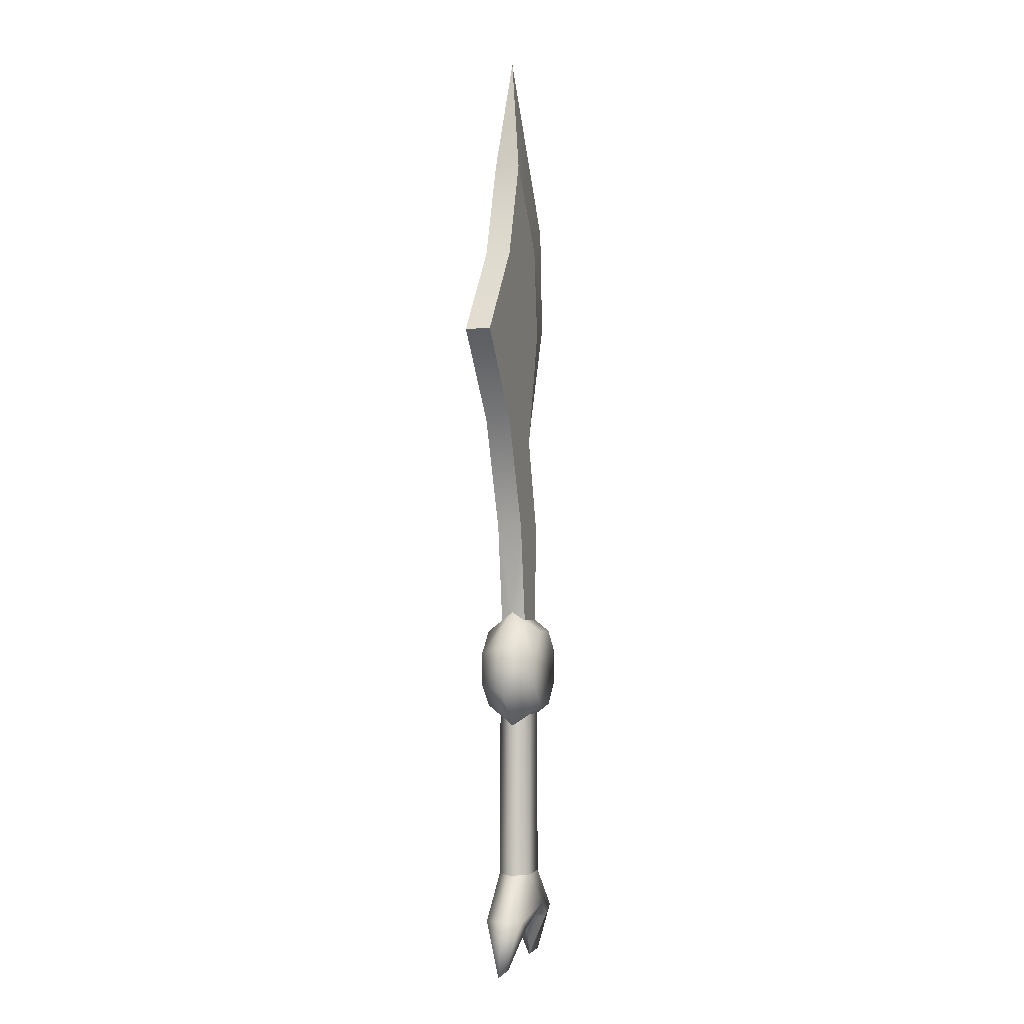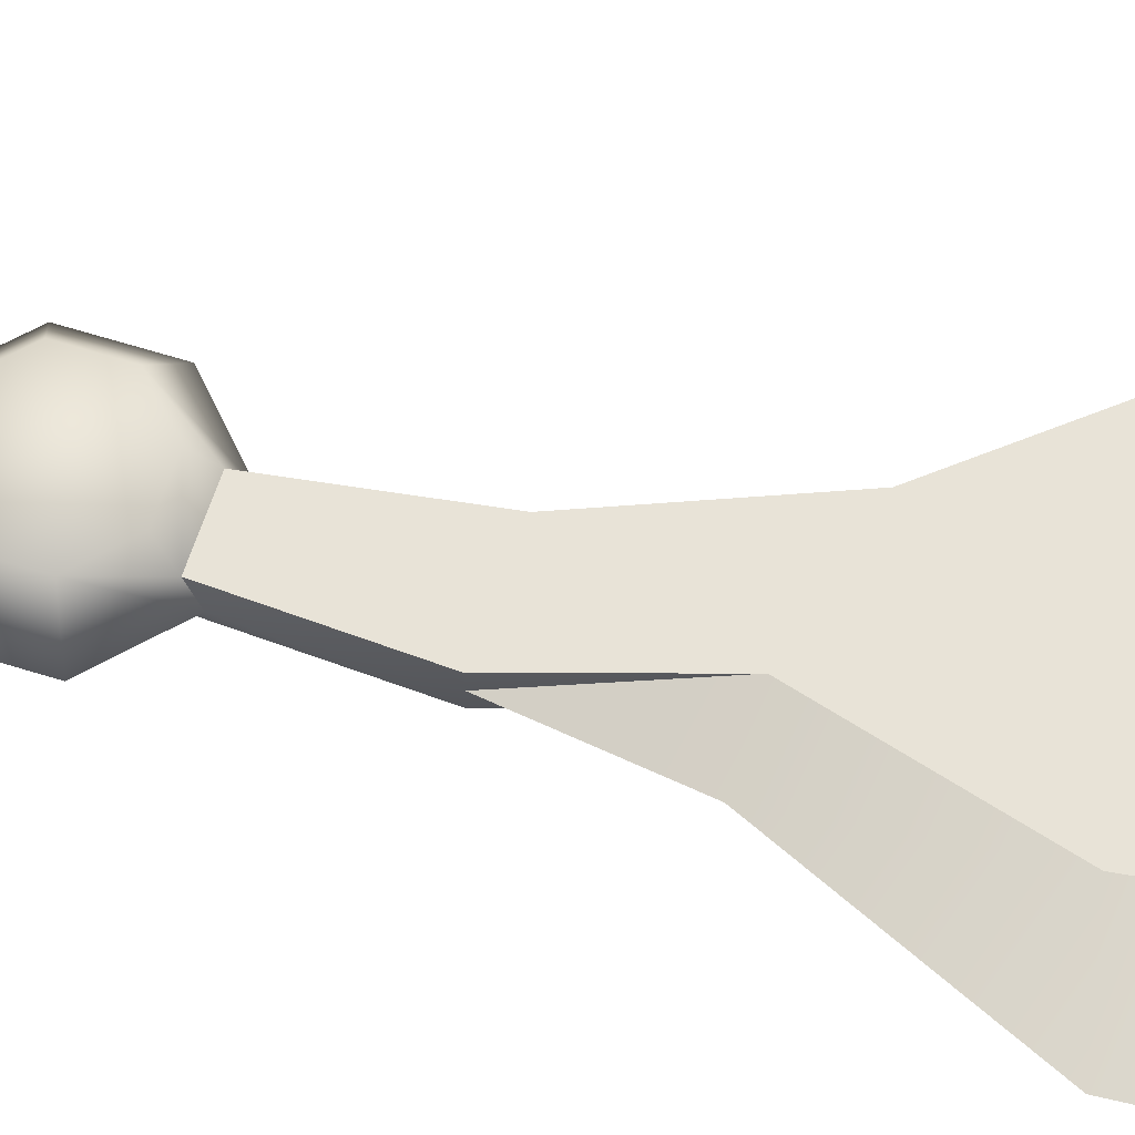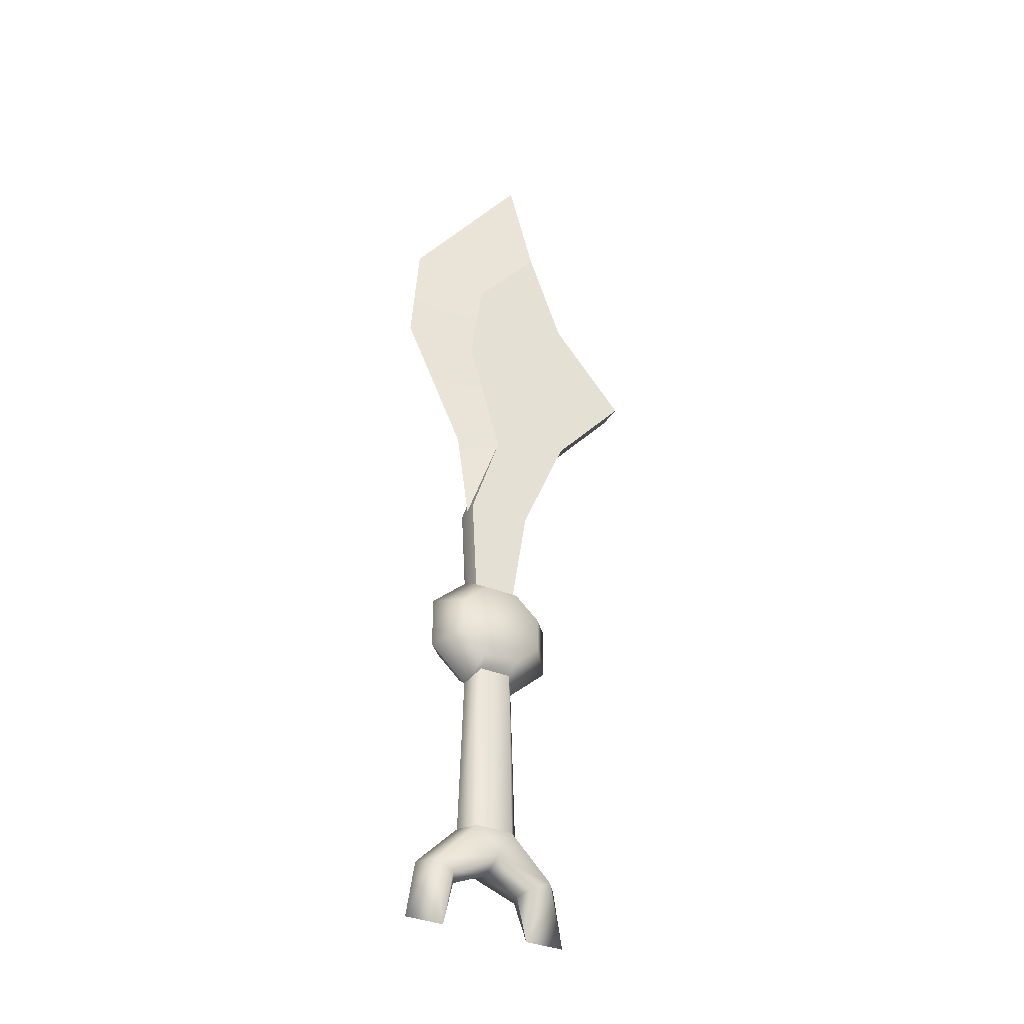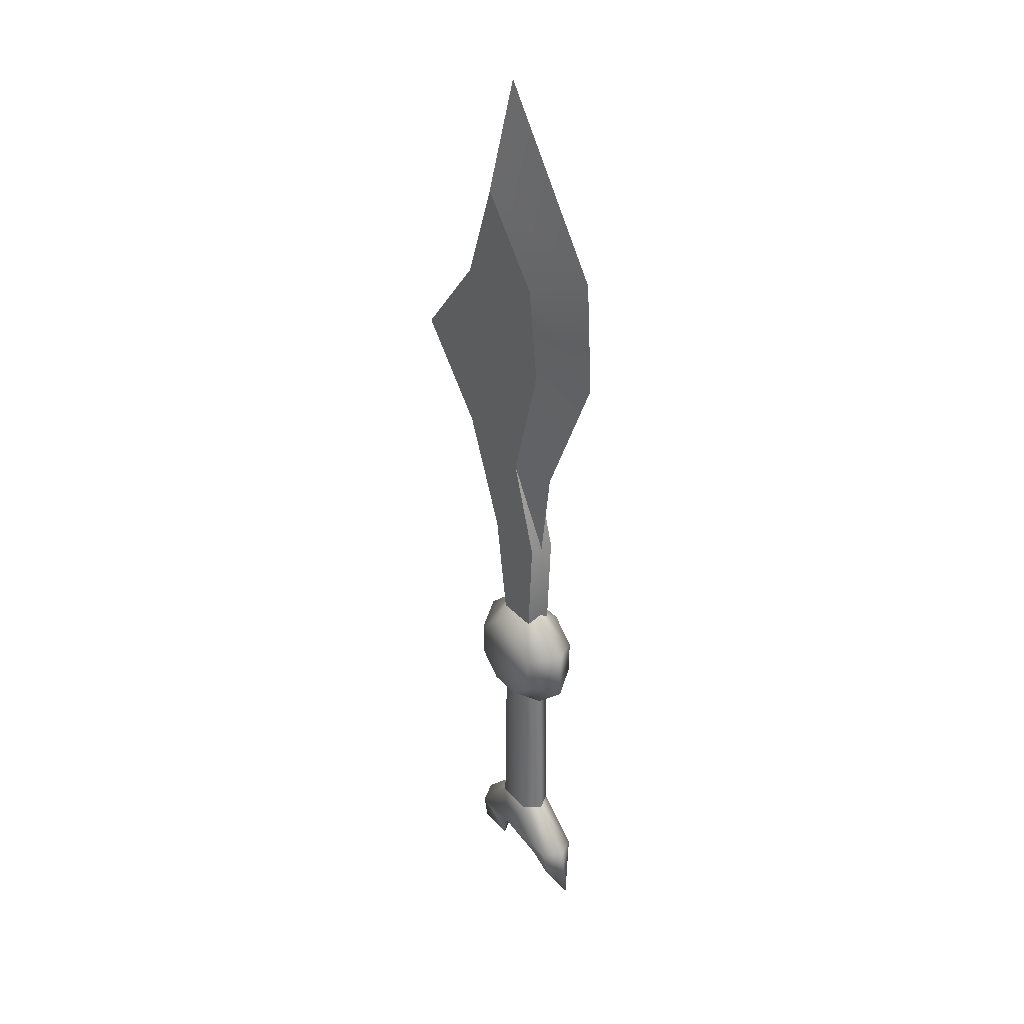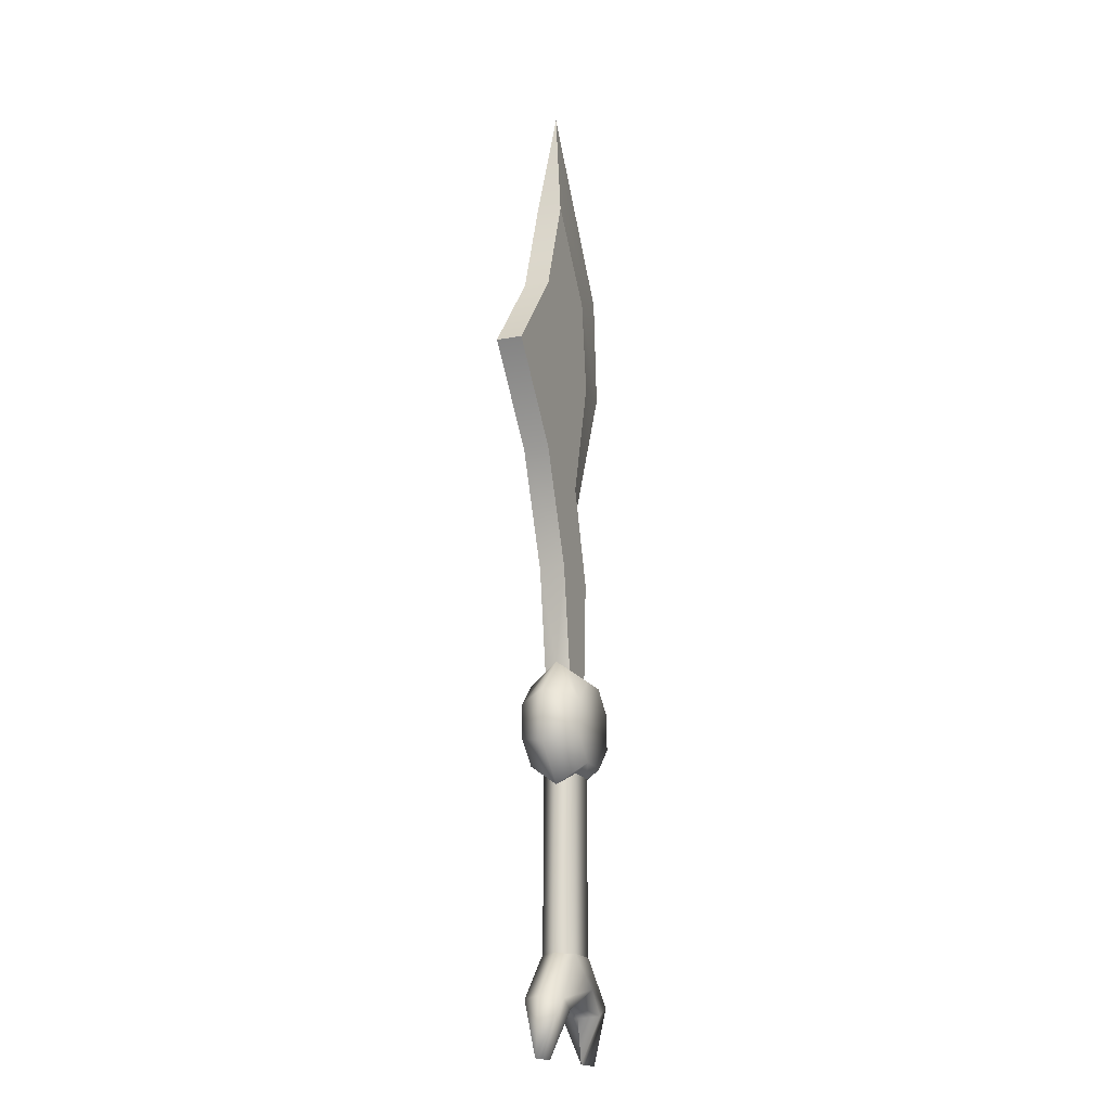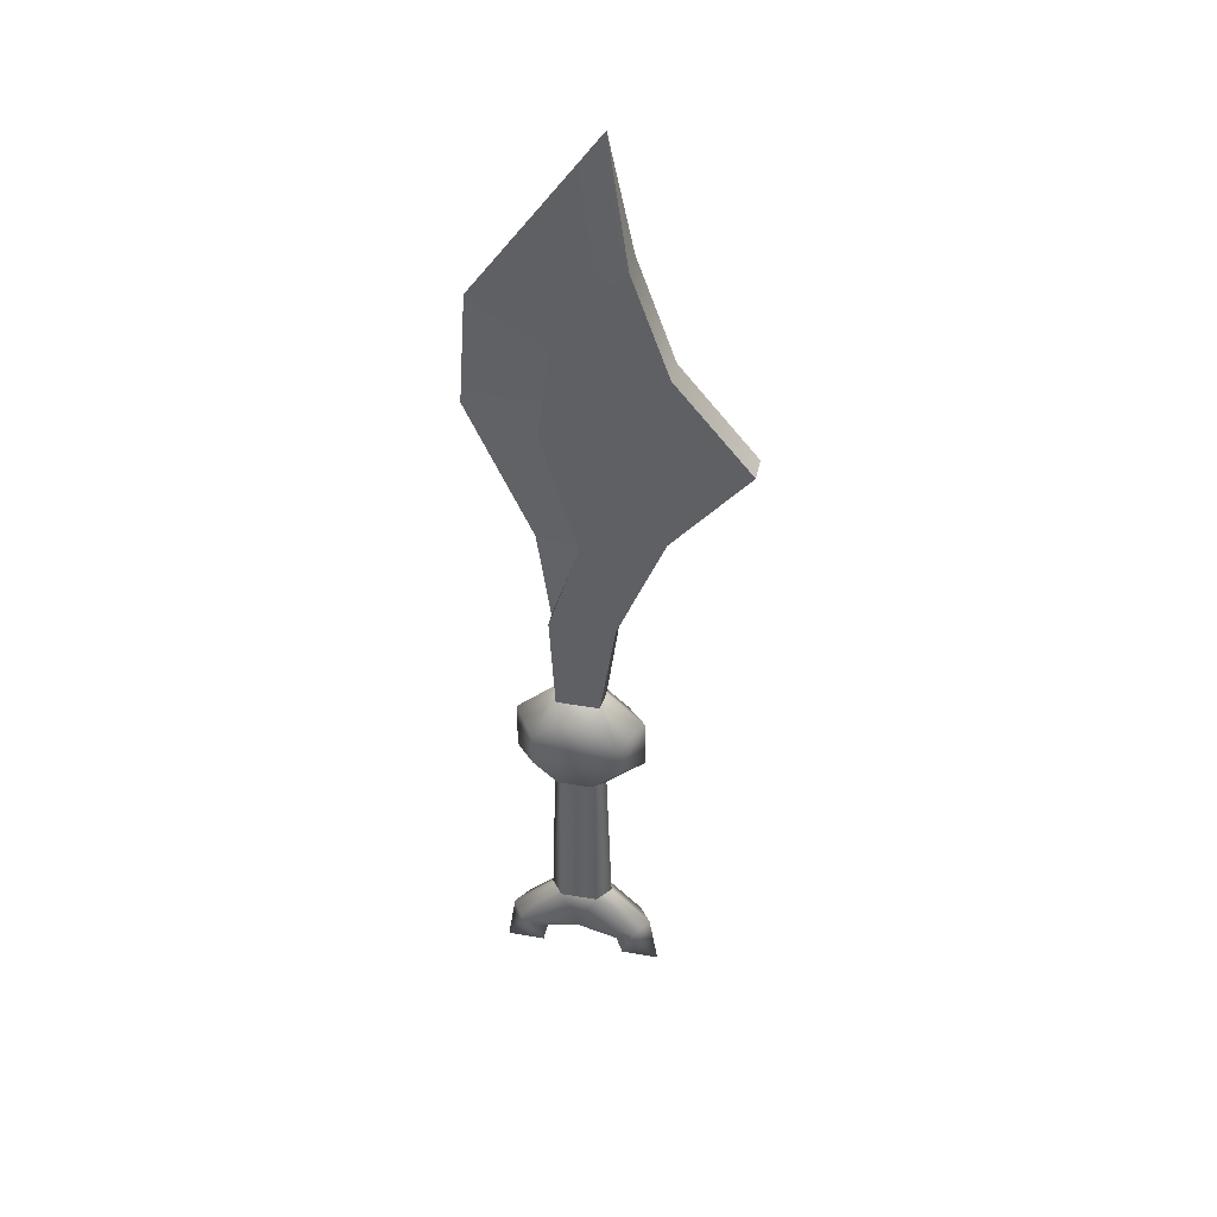
<metadata>
{"format":"obj","ext":"obj","renderer":"f3d","projection":"perspective","resolution":1024,"background":"white","views":[{"elev":-2.0,"azim":-74.4,"up":"+Y"},{"elev":61.9,"azim":107.8,"up":"+Z"},{"elev":-36.4,"azim":152.2,"up":"+Y"},{"elev":34.5,"azim":54.0,"up":"+Y"},{"elev":-17.3,"azim":-69.7,"up":"+Y"},{"elev":42.2,"azim":-168.1,"up":"+Y"}]}
</metadata>
<code>
o dagger.001_Plane
v -0.02868 -0.1373 0.07199
v -0.02868 0.05906 0.07199
v 0.05235 0.05906 0.07199
v -0.1902 1.045 0.0312
v -0.3721 0.825 0.0312
v -0.1898 0.6105 0.0312
v -0.07833 0.3382 0.0312
v 0.07699 0.3331 0.0312
v 0.0639 0.0889 0.0312
v -0.04066 0.0889 0.0312
v -0.1021 1.291 0.0312
v 0.05984 1.09 0.0312
v 0.08929 0.8641 0.0312
v 0.003452 0.5633 0.0312
v -0.08974 0.002682 0.07199
v 0.1139 0.002682 0.07199
v -0.08974 -0.08096 0.07199
v 0.1139 -0.08096 0.07199
v 0.05467 -0.1373 0.07199
v -0.08523 -0.7136 0.04709
v -0.1291 -0.6911 0.04709
v 0.1632 -0.6926 0.04709
v 0.01459 -0.662 0.06493
v 0.1191 -0.7142 0.04709
v 0.05149 -0.1605 0.04013
v -0.02473 -0.1605 0.04013
v 0.05872 -0.5838 0.04013
v -0.03249 -0.5826 0.04013
v -0.05112 1.578 -0
v 0.243 1.173 -0
v 0.1085 0.5605 -0
v 0.2624 0.9008 -0
v 0.07699 0.3331 -0
v 0.07334 0.1105 -0
v -0.0501 0.1105 -0
v 0.1671 0.02457 0
v -0.1431 0.02457 0
v 0.1671 -0.1029 0
v -0.1431 -0.1029 0
v 0.07687 -0.1887 0
v -0.0501 -0.1887 0
v 0.08908 -0.5838 0
v -0.06286 -0.5826 0
v 0.1921 -0.6885 0
v -0.1627 -0.6864 0
v 0.212 -0.8239 0
v -0.1845 -0.8239 0
v 0.1188 -0.8239 0
v -0.09135 -0.8239 0
v 0.09646 -0.72 0
v -0.06738 -0.719 0
v 0.01484 -0.6848 0
v -0.02868 -0.1373 -0.07199
v -0.02868 0.05906 -0.07199
v 0.05235 0.05906 -0.07199
v -0.1902 1.045 -0.0312
v -0.3721 0.825 -0.0312
v -0.1898 0.6105 -0.0312
v -0.07833 0.3382 -0.0312
v 0.07699 0.3331 -0.0312
v 0.0639 0.0889 -0.0312
v -0.04066 0.0889 -0.0312
v -0.1021 1.291 -0.0312
v 0.05984 1.09 -0.0312
v 0.08929 0.8641 -0.0312
v 0.003452 0.5633 -0.0312
v -0.08974 0.002682 -0.07199
v 0.1139 0.002682 -0.07199
v -0.08974 -0.08096 -0.07199
v 0.1139 -0.08096 -0.07199
v 0.05467 -0.1373 -0.07199
v -0.08523 -0.7136 -0.04709
v -0.1291 -0.6911 -0.04709
v 0.1632 -0.6926 -0.04709
v 0.01459 -0.662 -0.06493
v 0.1191 -0.7142 -0.04709
v 0.05149 -0.1605 -0.04013
v -0.02473 -0.1605 -0.04013
v 0.05872 -0.5838 -0.04013
v -0.03249 -0.5826 -0.04013
f 10 7 35
f 4 11 63 56
f 2 15 17 1 19 18 16 3
f 1 41 26
f 25 40 19
f 30 29 11 12
f 34 33 8 9
f 32 30 12 13
f 31 14 33
f 1 26 25 19
f 35 37 15 10
f 10 15 2
f 16 9 3
f 34 9 16 36
f 2 3 9 10
f 9 8 7 10
f 6 7 8 14
f 5 6 13 4
f 14 13 6
f 4 13 12 11
f 33 14 8
f 57 58 6 5
f 59 62 35
f 42 27 22 44
f 31 32 13 14
f 23 24 22 27
f 48 46 22 24
f 28 43 45 21
f 52 50 24 23
f 43 28 26 41
f 27 25 26 28
f 45 47 21
f 44 22 46
f 37 39 17 15
f 48 24 50
f 21 20 23 28
f 38 36 16 18
f 51 52 23 20
f 23 27 28
f 51 20 49
f 39 41 1 17
f 42 40 25 27
f 49 20 21 47
f 40 38 18 19
f 7 59 35
f 11 29 63
f 54 55 68 70 71 53 69 67
f 53 78 41
f 77 71 40
f 30 64 63 29
f 34 61 60 33
f 32 65 64 30
f 31 33 66
f 53 71 77 78
f 35 62 67 37
f 62 54 67
f 68 55 61
f 34 36 68 61
f 54 62 61 55
f 61 62 59 60
f 58 66 60 59
f 57 56 65 58
f 66 58 65
f 56 63 64 65
f 33 60 66
f 57 5 4 56
f 7 6 58 59
f 42 44 74 79
f 31 66 65 32
f 75 79 74 76
f 48 76 74 46
f 80 73 45 43
f 52 75 76 50
f 43 41 78 80
f 79 80 78 77
f 45 73 47
f 44 46 74
f 37 67 69 39
f 48 50 76
f 73 80 75 72
f 38 70 68 36
f 51 72 75 52
f 75 80 79
f 51 49 72
f 39 69 53 41
f 42 79 77 40
f 49 47 73 72
f 40 71 70 38

</code>
